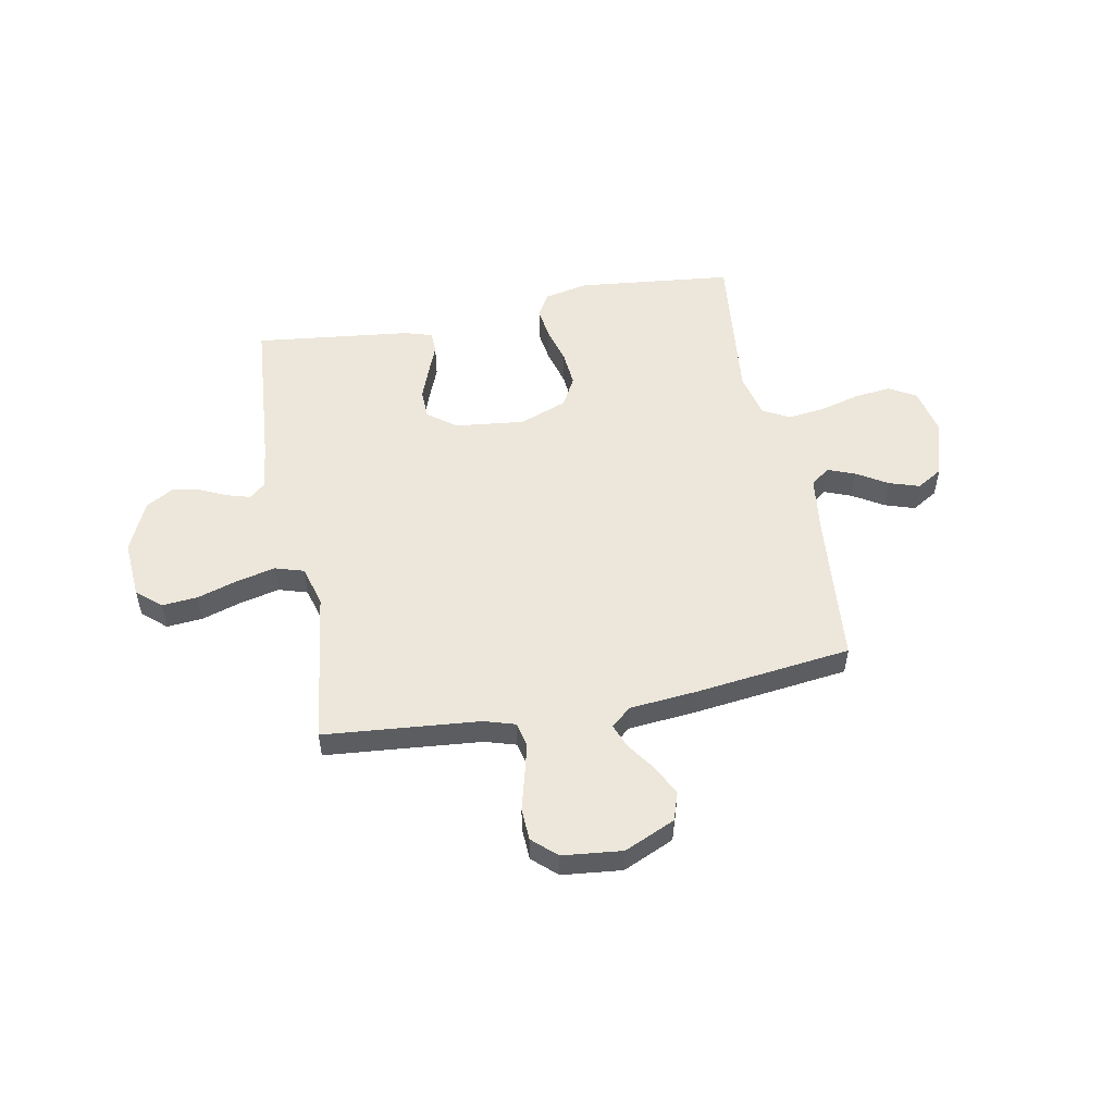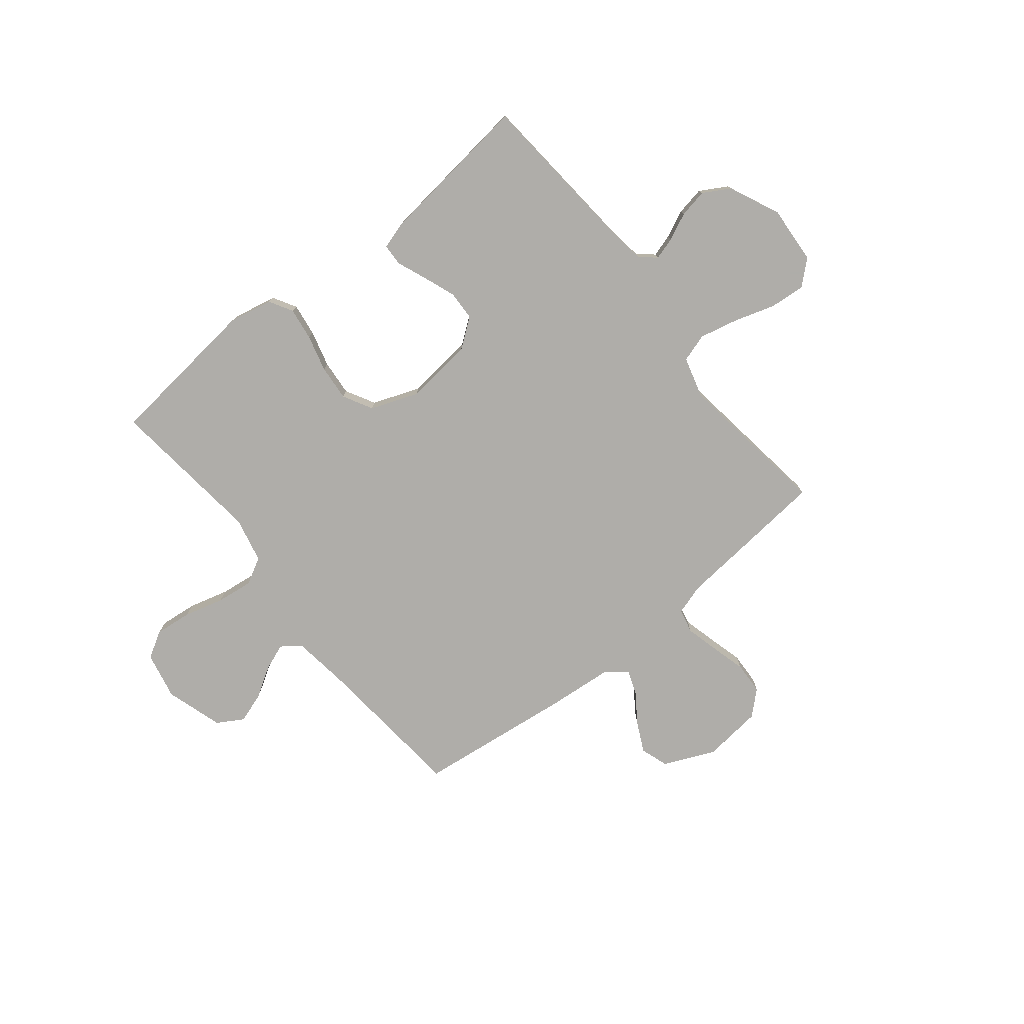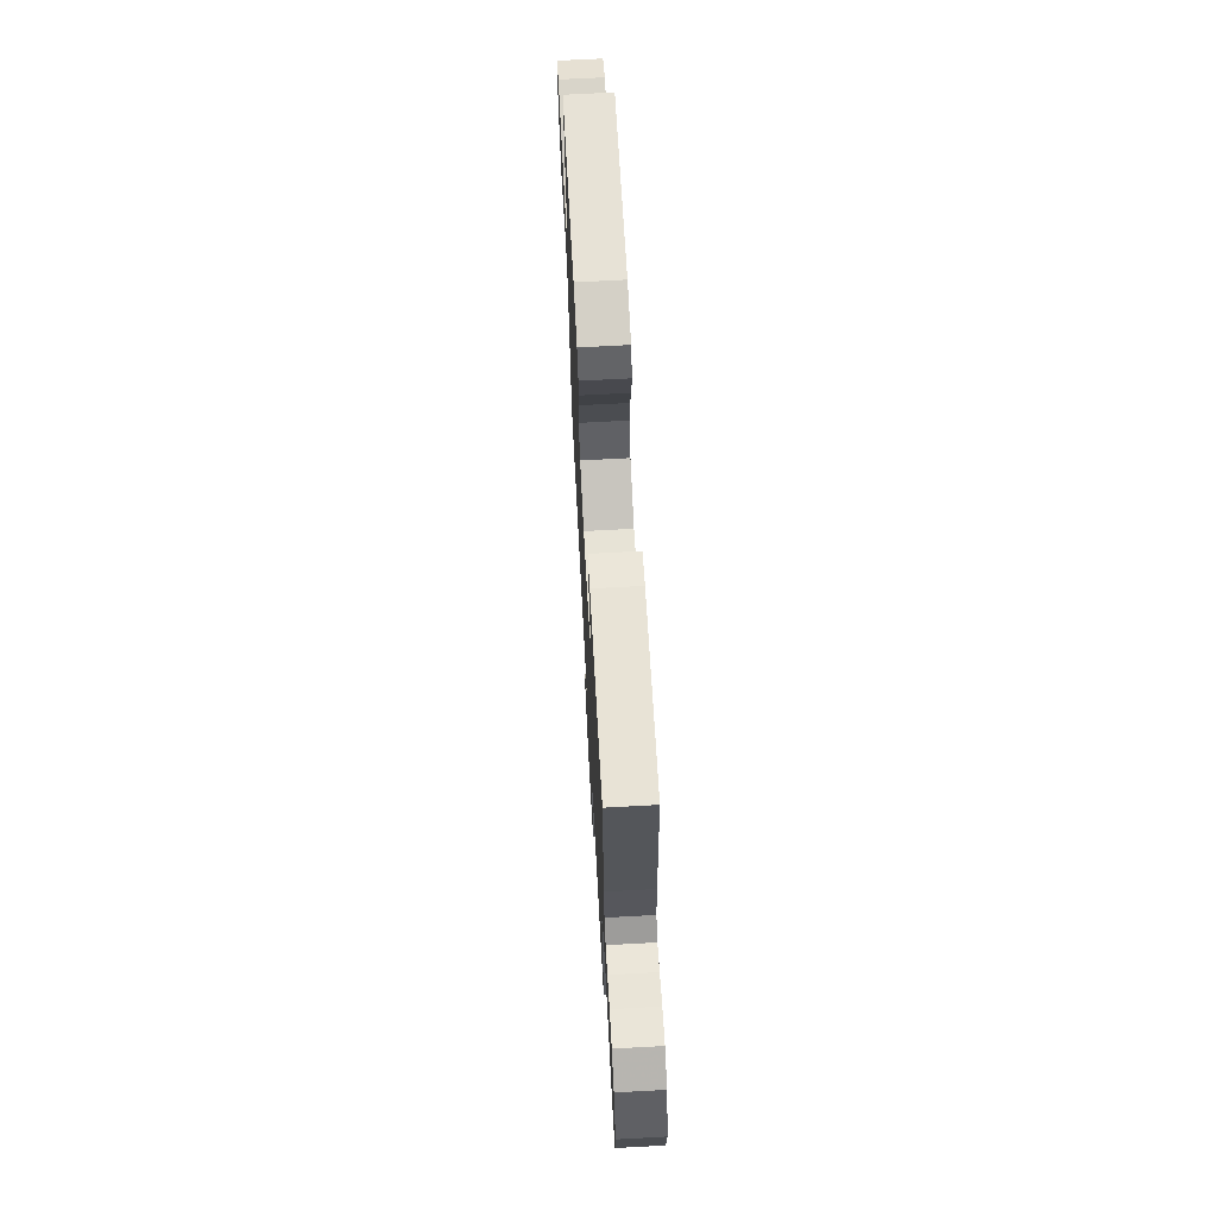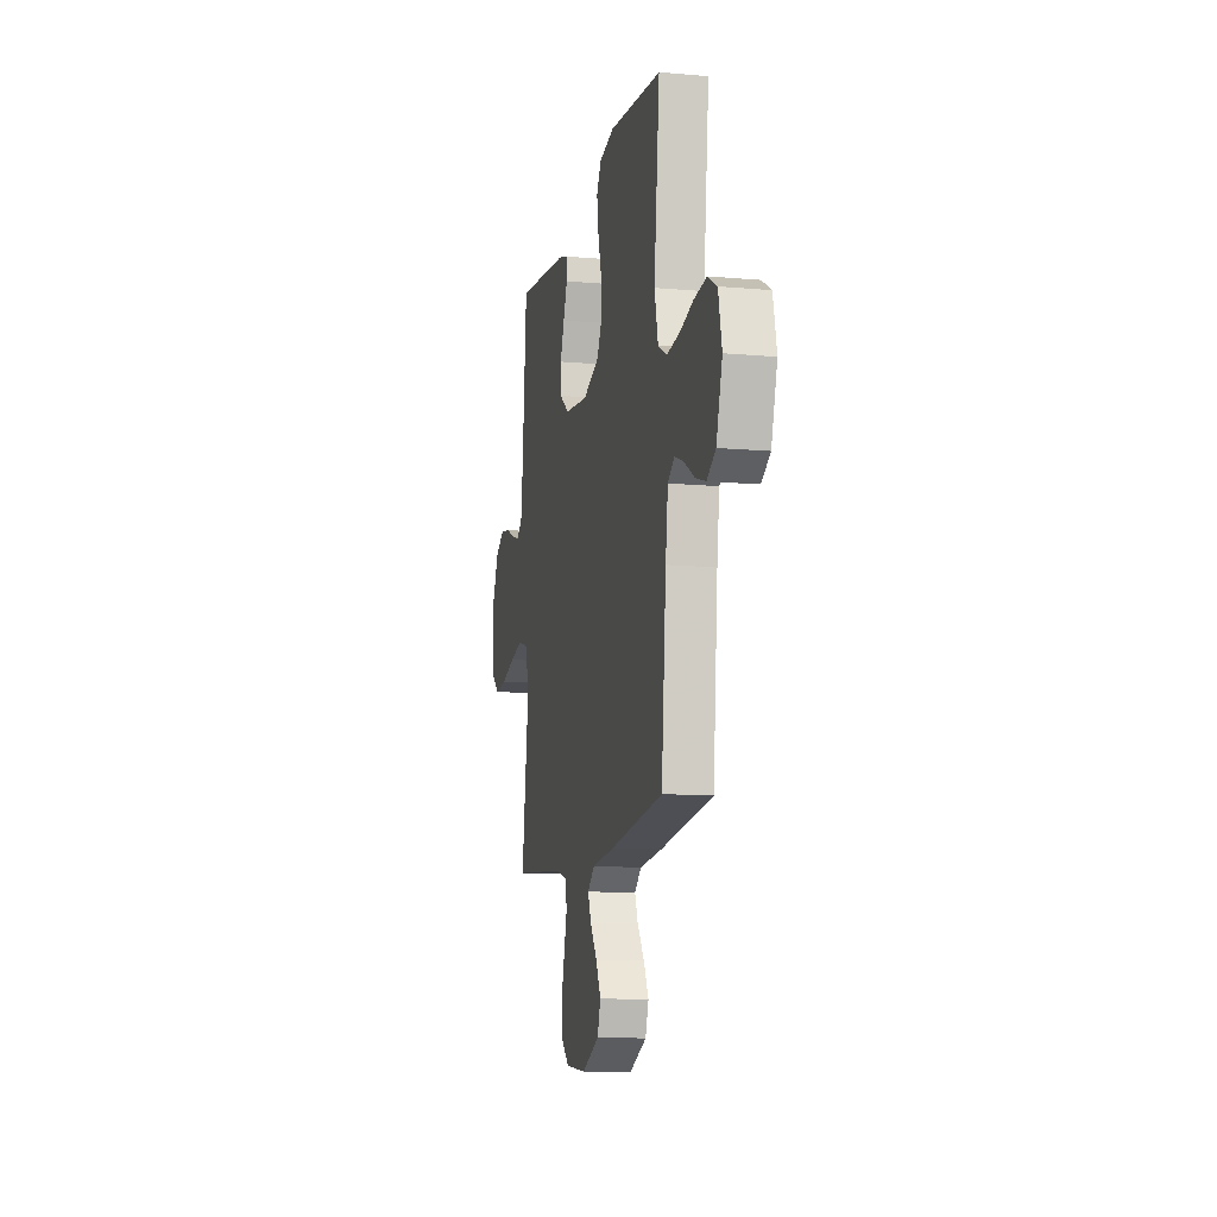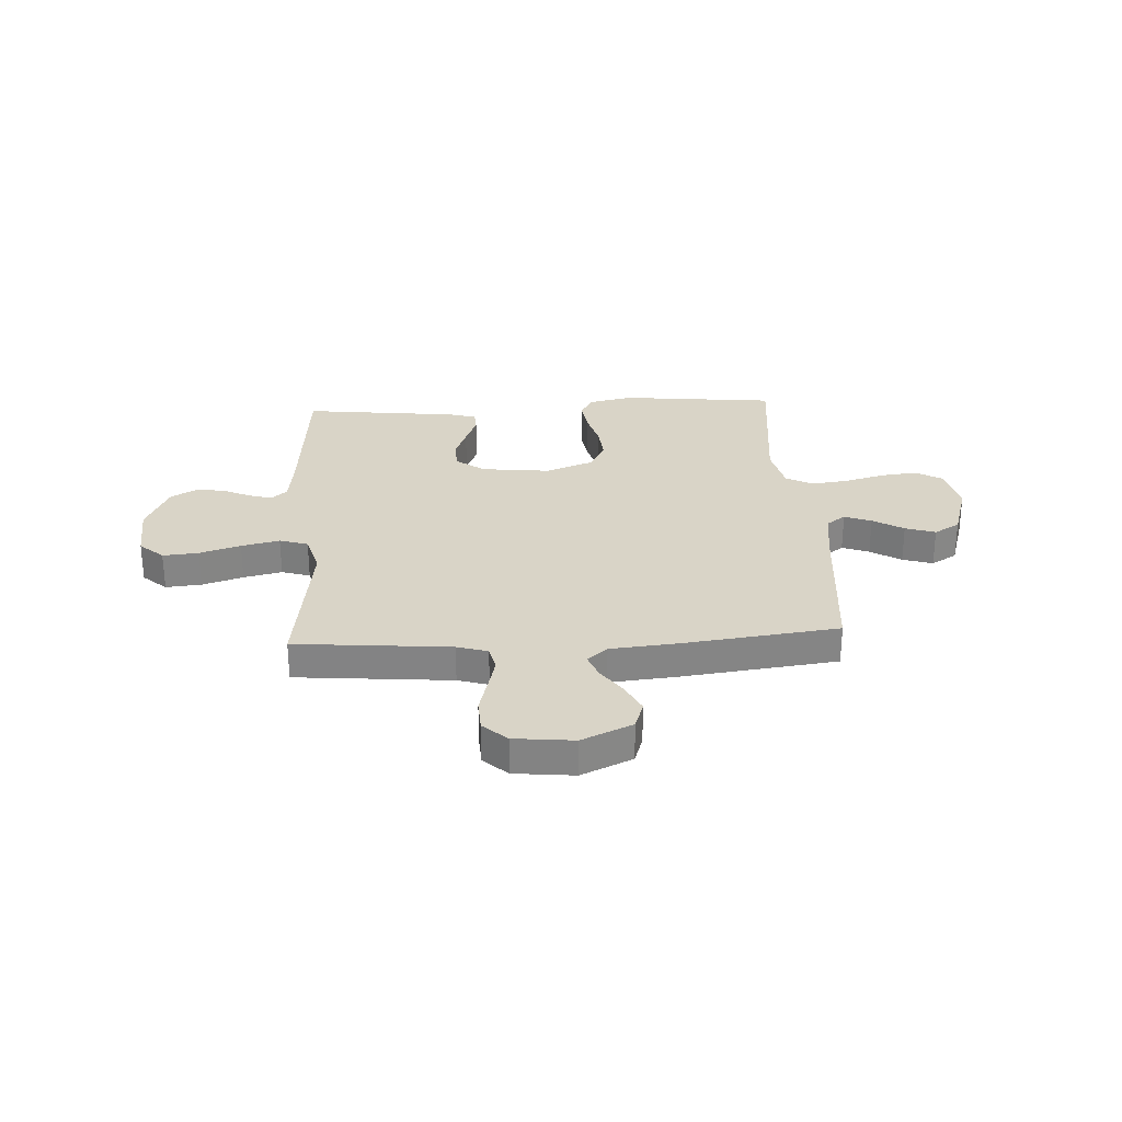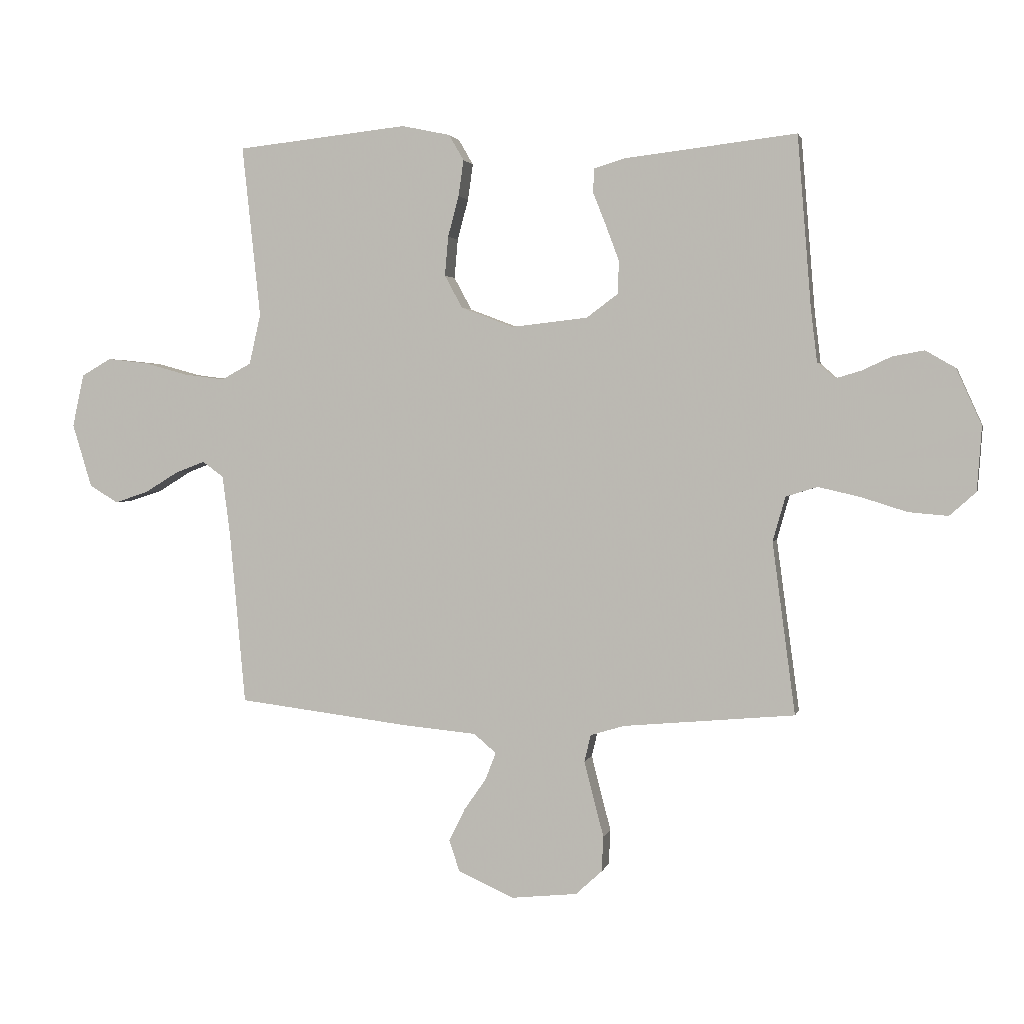
<metadata>
{"format":"obj","ext":"obj","renderer":"f3d","projection":"perspective","resolution":1024,"background":"white","views":[{"elev":52.6,"azim":169.2,"up":"+Y"},{"elev":-77.2,"azim":38.9,"up":"+Y"},{"elev":69.0,"azim":86.9,"up":"+Z"},{"elev":-11.5,"azim":-102.2,"up":"+Z"},{"elev":28.6,"azim":176.8,"up":"+Y"},{"elev":2.2,"azim":12.7,"up":"+Z"}]}
</metadata>
<code>
v -0.5 0.07 -0.5
v -0.527 0.07 -0.2
v -0.541 0.07 -0.093
v -0.578 0.07 -0.066
v -0.63 0.07 -0.086
v -0.689 0.07 -0.122
v -0.747 0.07 -0.141
v -0.797 0.07 -0.111
v -0.831 0.07 0
v -0.811 0.07 0.092
v -0.759 0.07 0.122
v -0.688 0.07 0.114
v -0.611 0.07 0.093
v -0.54 0.07 0.084
v -0.488 0.07 0.112
v -0.468 0.07 0.2
v -0.5 0.07 0.5
v -0.2 0.07 0.532
v -0.115 0.07 0.514
v -0.089 0.07 0.469
v -0.098 0.07 0.406
v -0.117 0.07 0.335
v -0.123 0.07 0.266
v -0.092 0.07 0.209
v 0 0.07 0.174
v 0.133 0.07 0.189
v 0.188 0.07 0.23
v 0.19 0.07 0.287
v 0.167 0.07 0.349
v 0.144 0.07 0.407
v 0.146 0.07 0.449
v 0.2 0.07 0.465
v 0.5 0.07 0.5
v 0.524 0.07 0.2
v 0.535 0.07 0.108
v 0.566 0.07 0.081
v 0.61 0.07 0.094
v 0.662 0.07 0.118
v 0.717 0.07 0.128
v 0.769 0.07 0.098
v 0.813 0.07 0
v 0.805 0.07 -0.112
v 0.759 0.07 -0.153
v 0.69 0.07 -0.147
v 0.611 0.07 -0.122
v 0.537 0.07 -0.105
v 0.482 0.07 -0.122
v 0.46 0.07 -0.2
v 0.5 0.07 -0.5
v 0.2 0.07 -0.527
v 0.141 0.07 -0.545
v 0.13 0.07 -0.592
v 0.146 0.07 -0.656
v 0.164 0.07 -0.724
v 0.161 0.07 -0.786
v 0.115 0.07 -0.828
v 0 0.07 -0.84
v -0.098 0.07 -0.796
v -0.116 0.07 -0.742
v -0.088 0.07 -0.685
v -0.049 0.07 -0.629
v -0.031 0.07 -0.582
v -0.07 0.07 -0.549
v -0.2 0.07 -0.537
v -0.5 0 -0.5
v -0.527 0 -0.2
v -0.541 0 -0.093
v -0.578 0 -0.066
v -0.63 0 -0.086
v -0.689 0 -0.122
v -0.747 0 -0.141
v -0.797 0 -0.111
v -0.831 0 0
v -0.811 0 0.092
v -0.759 0 0.122
v -0.688 0 0.114
v -0.611 0 0.093
v -0.54 0 0.084
v -0.488 0 0.112
v -0.468 0 0.2
v -0.5 0 0.5
v -0.2 0 0.532
v -0.115 0 0.514
v -0.089 0 0.469
v -0.098 0 0.406
v -0.117 0 0.335
v -0.123 0 0.266
v -0.092 0 0.209
v 0 0 0.174
v 0.133 0 0.189
v 0.188 0 0.23
v 0.19 0 0.287
v 0.167 0 0.349
v 0.144 0 0.407
v 0.146 0 0.449
v 0.2 0 0.465
v 0.5 0 0.5
v 0.524 0 0.2
v 0.535 0 0.108
v 0.566 0 0.081
v 0.61 0 0.094
v 0.662 0 0.118
v 0.717 0 0.128
v 0.769 0 0.098
v 0.813 0 0
v 0.805 0 -0.112
v 0.759 0 -0.153
v 0.69 0 -0.147
v 0.611 0 -0.122
v 0.537 0 -0.105
v 0.482 0 -0.122
v 0.46 0 -0.2
v 0.5 0 -0.5
v 0.2 0 -0.527
v 0.141 0 -0.545
v 0.13 0 -0.592
v 0.146 0 -0.656
v 0.164 0 -0.724
v 0.161 0 -0.786
v 0.115 0 -0.828
v 0 0 -0.84
v -0.098 0 -0.796
v -0.116 0 -0.742
v -0.088 0 -0.685
v -0.049 0 -0.629
v -0.031 0 -0.582
v -0.07 0 -0.549
v -0.2 0 -0.537
f 63 64 1 2
f 58 59 60 61
f 58 61 62
f 57 58 62
f 56 57 62
f 53 54 55 56
f 52 53 56 62
f 51 52 62 63
f 48 49 50
f 47 48 50 51
f 42 43 44 45
f 42 45 46
f 41 42 46
f 40 41 46 47
f 37 38 39 40
f 36 37 40 47
f 31 32 33 34
f 29 30 31 34
f 28 29 34 35
f 27 28 35 36
f 19 20 21 22
f 19 22 23
f 16 17 18 19
f 15 16 19 23
f 14 15 23 24
f 10 11 12 13
f 10 13 14
f 9 10 14
f 5 6 7 8
f 4 5 8 9
f 51 63 2 3
f 47 51 3 4
f 26 27 36 47
f 25 26 47 4
f 14 24 25
f 4 9 14 25
f 66 65 128 127
f 125 124 123 122
f 126 125 122
f 126 122 121
f 126 121 120
f 120 119 118 117
f 126 120 117 116
f 127 126 116 115
f 114 113 112
f 115 114 112 111
f 109 108 107 106
f 110 109 106
f 110 106 105
f 111 110 105 104
f 104 103 102 101
f 111 104 101 100
f 98 97 96 95
f 98 95 94 93
f 99 98 93 92
f 100 99 92 91
f 86 85 84 83
f 87 86 83
f 83 82 81 80
f 87 83 80 79
f 88 87 79 78
f 77 76 75 74
f 78 77 74
f 78 74 73
f 72 71 70 69
f 73 72 69 68
f 67 66 127 115
f 68 67 115 111
f 111 100 91 90
f 68 111 90 89
f 89 88 78
f 89 78 73 68
f 1 65 66 2
f 2 66 67 3
f 3 67 68 4
f 4 68 69 5
f 5 69 70 6
f 6 70 71 7
f 7 71 72 8
f 8 72 73 9
f 9 73 74 10
f 10 74 75 11
f 11 75 76 12
f 12 76 77 13
f 13 77 78 14
f 14 78 79 15
f 15 79 80 16
f 16 80 81 17
f 17 81 82 18
f 18 82 83 19
f 19 83 84 20
f 20 84 85 21
f 21 85 86 22
f 22 86 87 23
f 23 87 88 24
f 24 88 89 25
f 25 89 90 26
f 26 90 91 27
f 27 91 92 28
f 28 92 93 29
f 29 93 94 30
f 30 94 95 31
f 31 95 96 32
f 32 96 97 33
f 33 97 98 34
f 34 98 99 35
f 35 99 100 36
f 36 100 101 37
f 37 101 102 38
f 38 102 103 39
f 39 103 104 40
f 40 104 105 41
f 41 105 106 42
f 42 106 107 43
f 43 107 108 44
f 44 108 109 45
f 45 109 110 46
f 46 110 111 47
f 47 111 112 48
f 48 112 113 49
f 49 113 114 50
f 50 114 115 51
f 51 115 116 52
f 52 116 117 53
f 53 117 118 54
f 54 118 119 55
f 55 119 120 56
f 56 120 121 57
f 57 121 122 58
f 58 122 123 59
f 59 123 124 60
f 60 124 125 61
f 61 125 126 62
f 62 126 127 63
f 63 127 128 64
f 64 128 65 1

</code>
